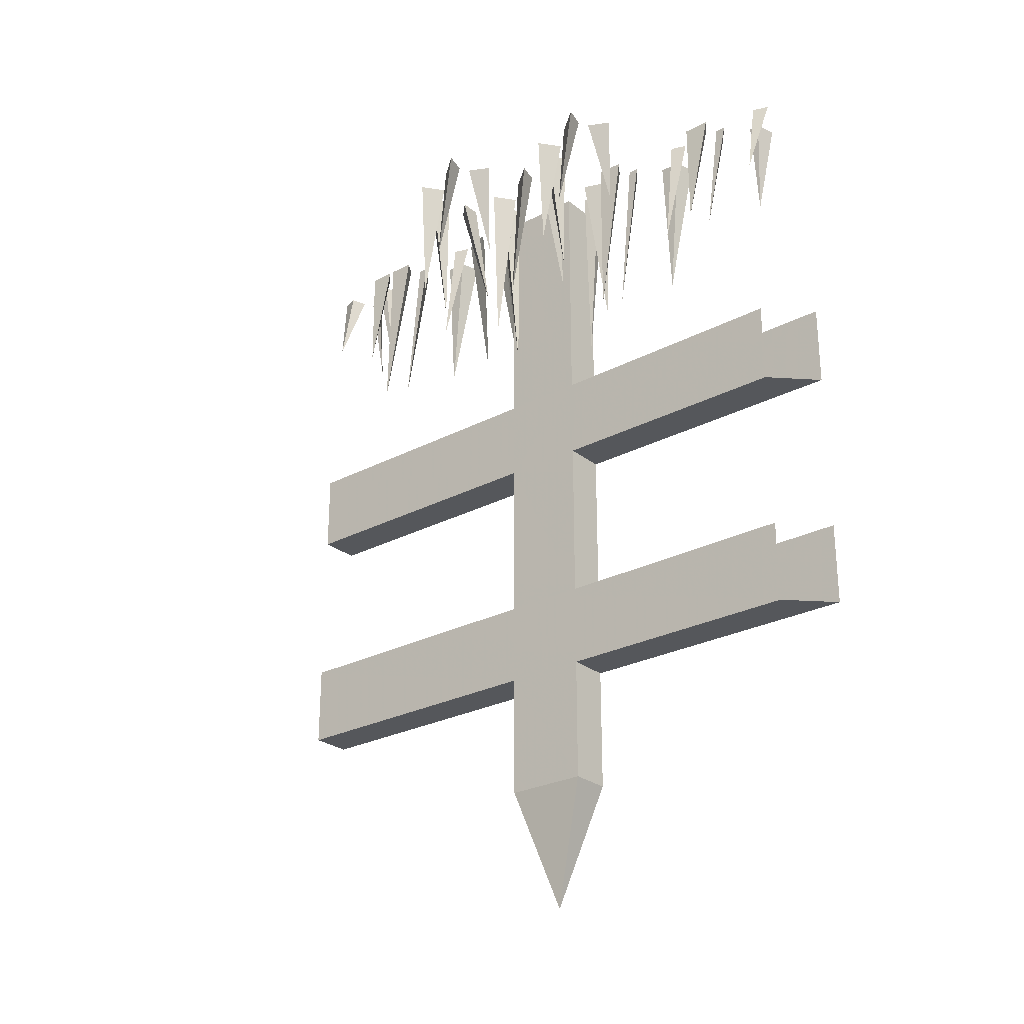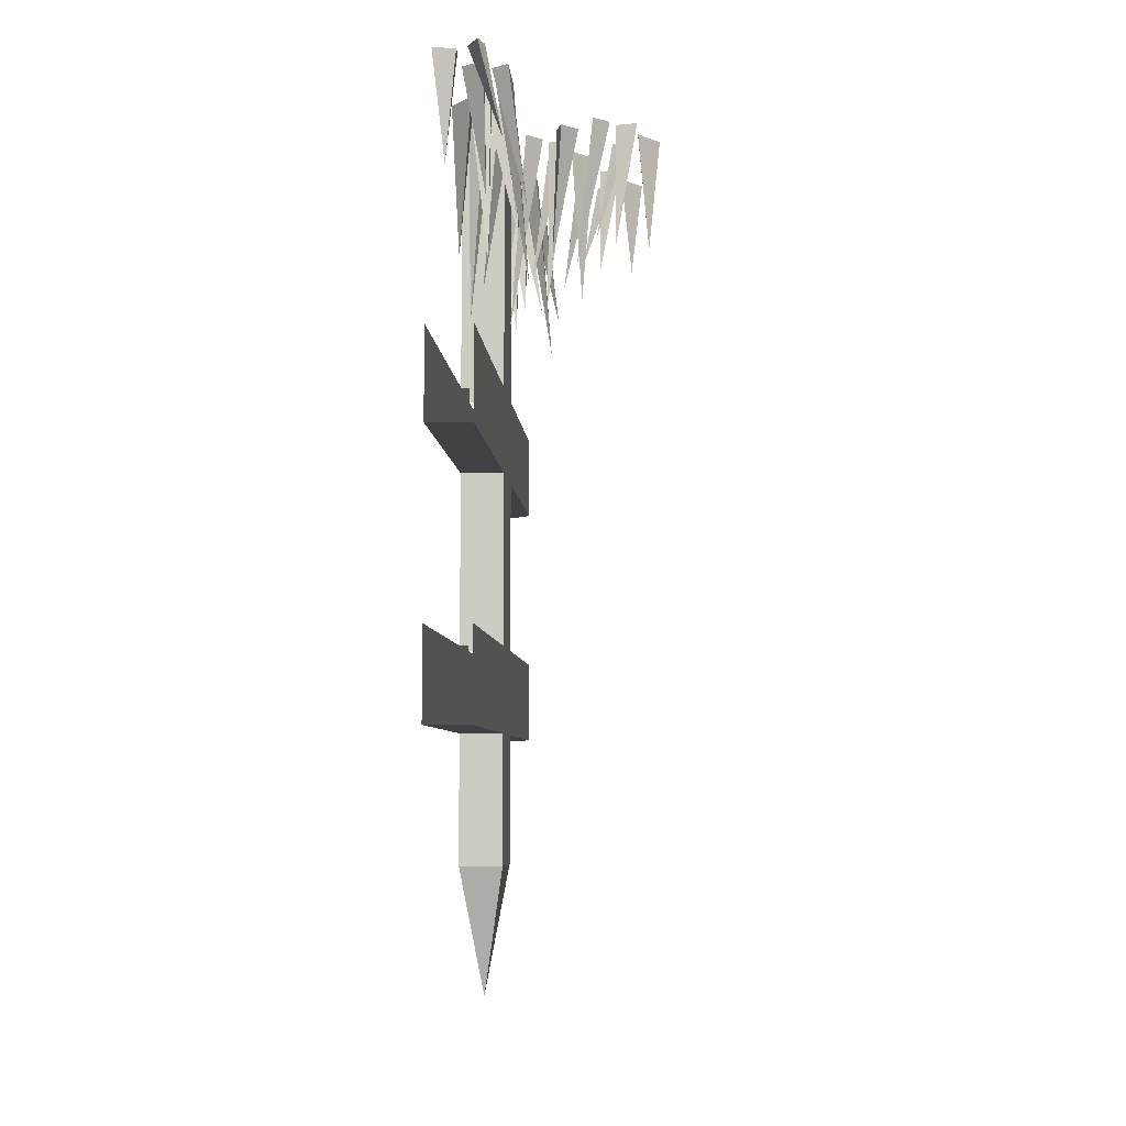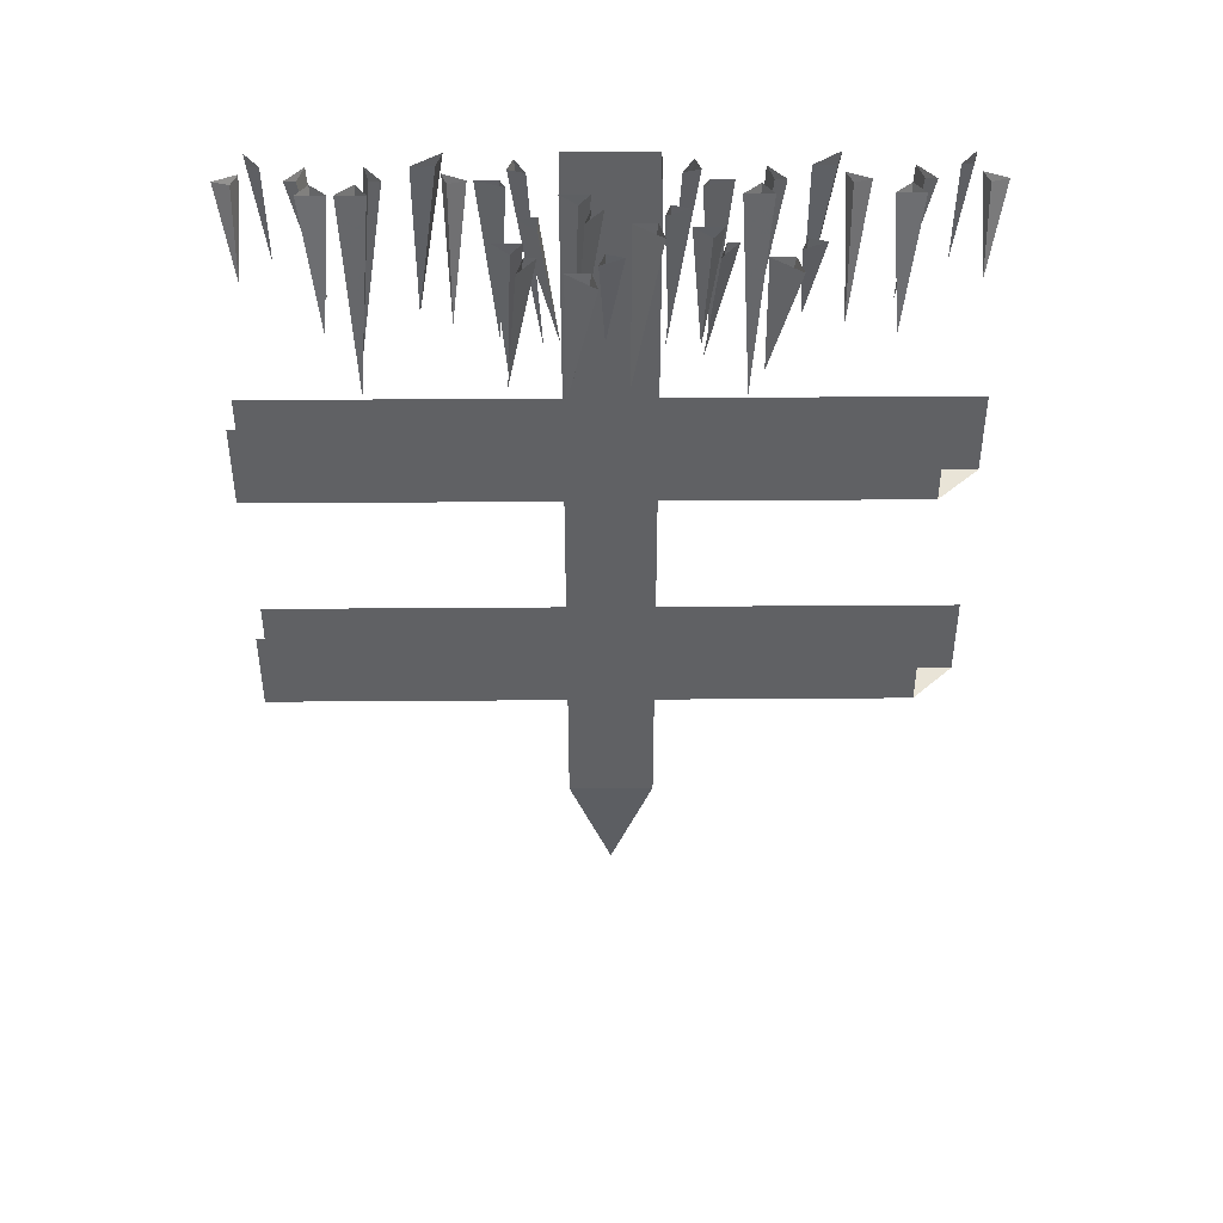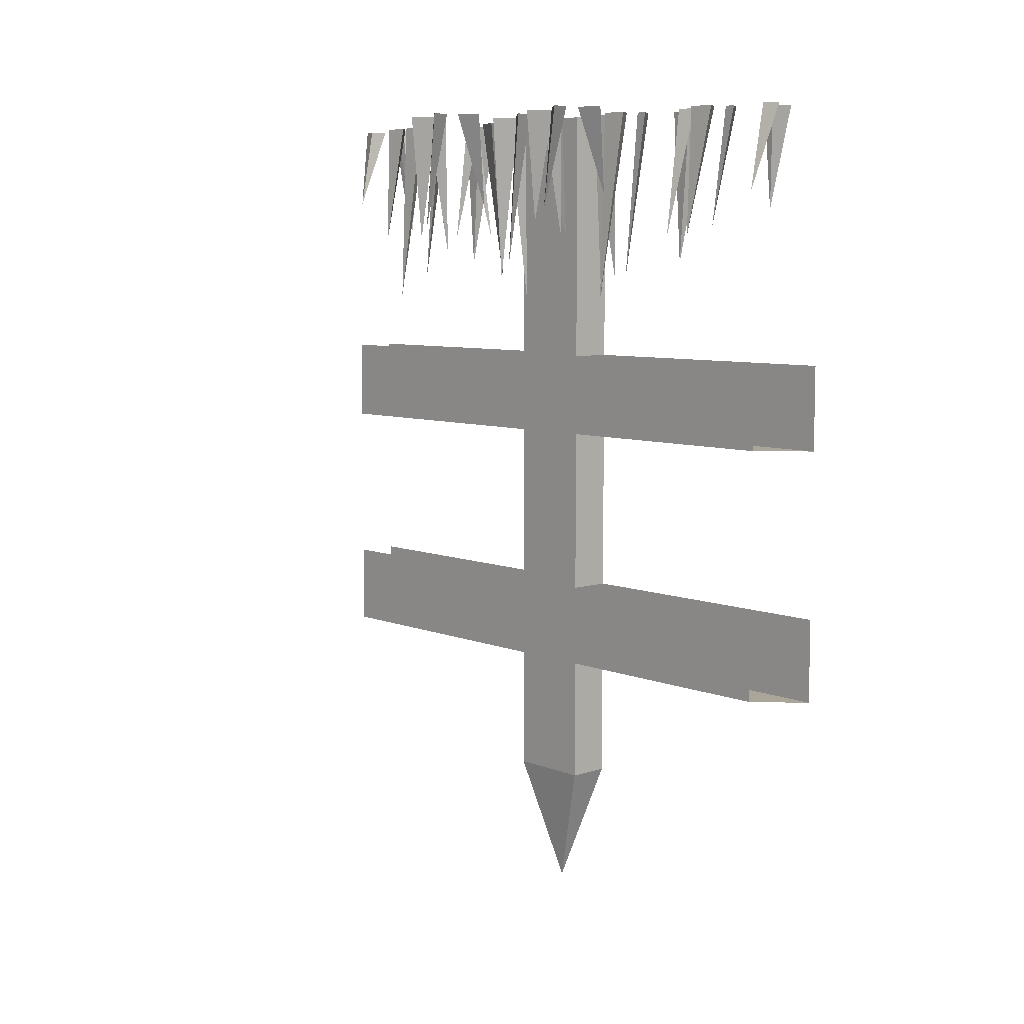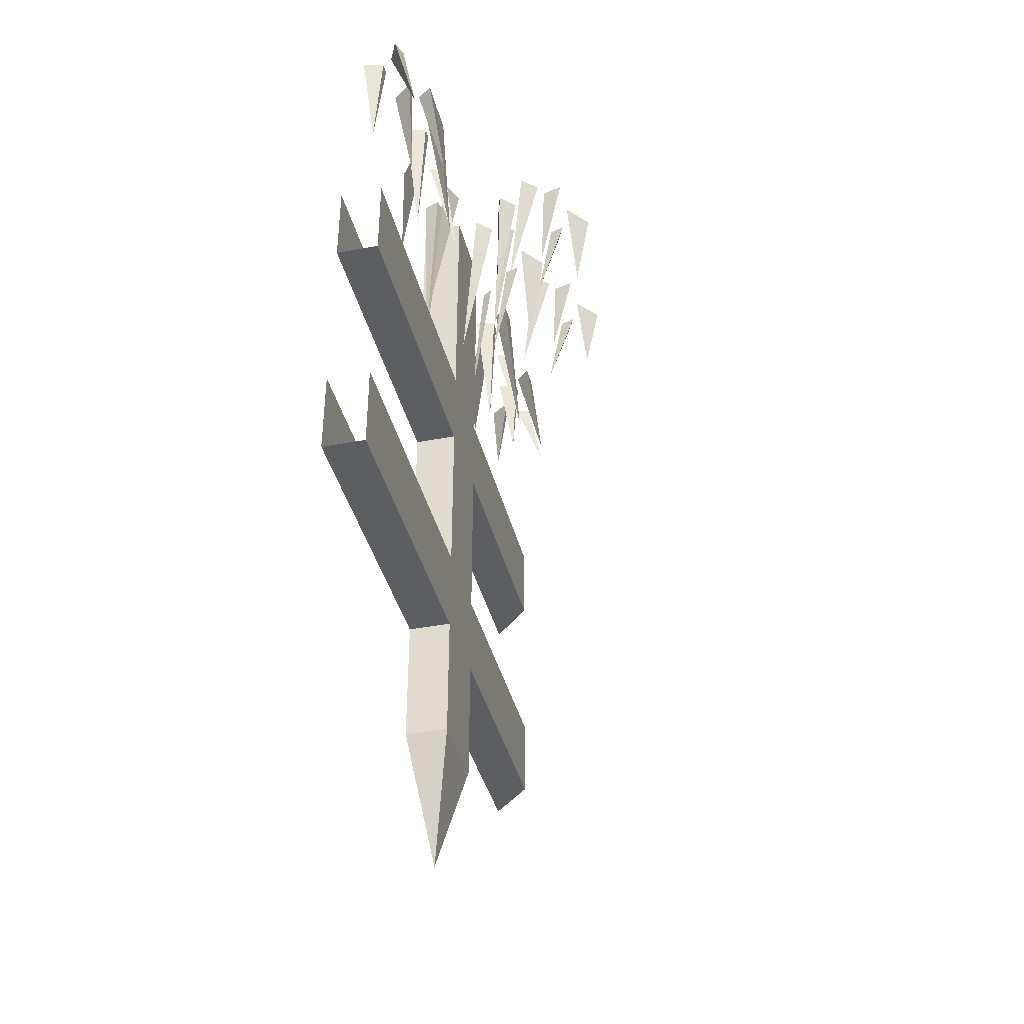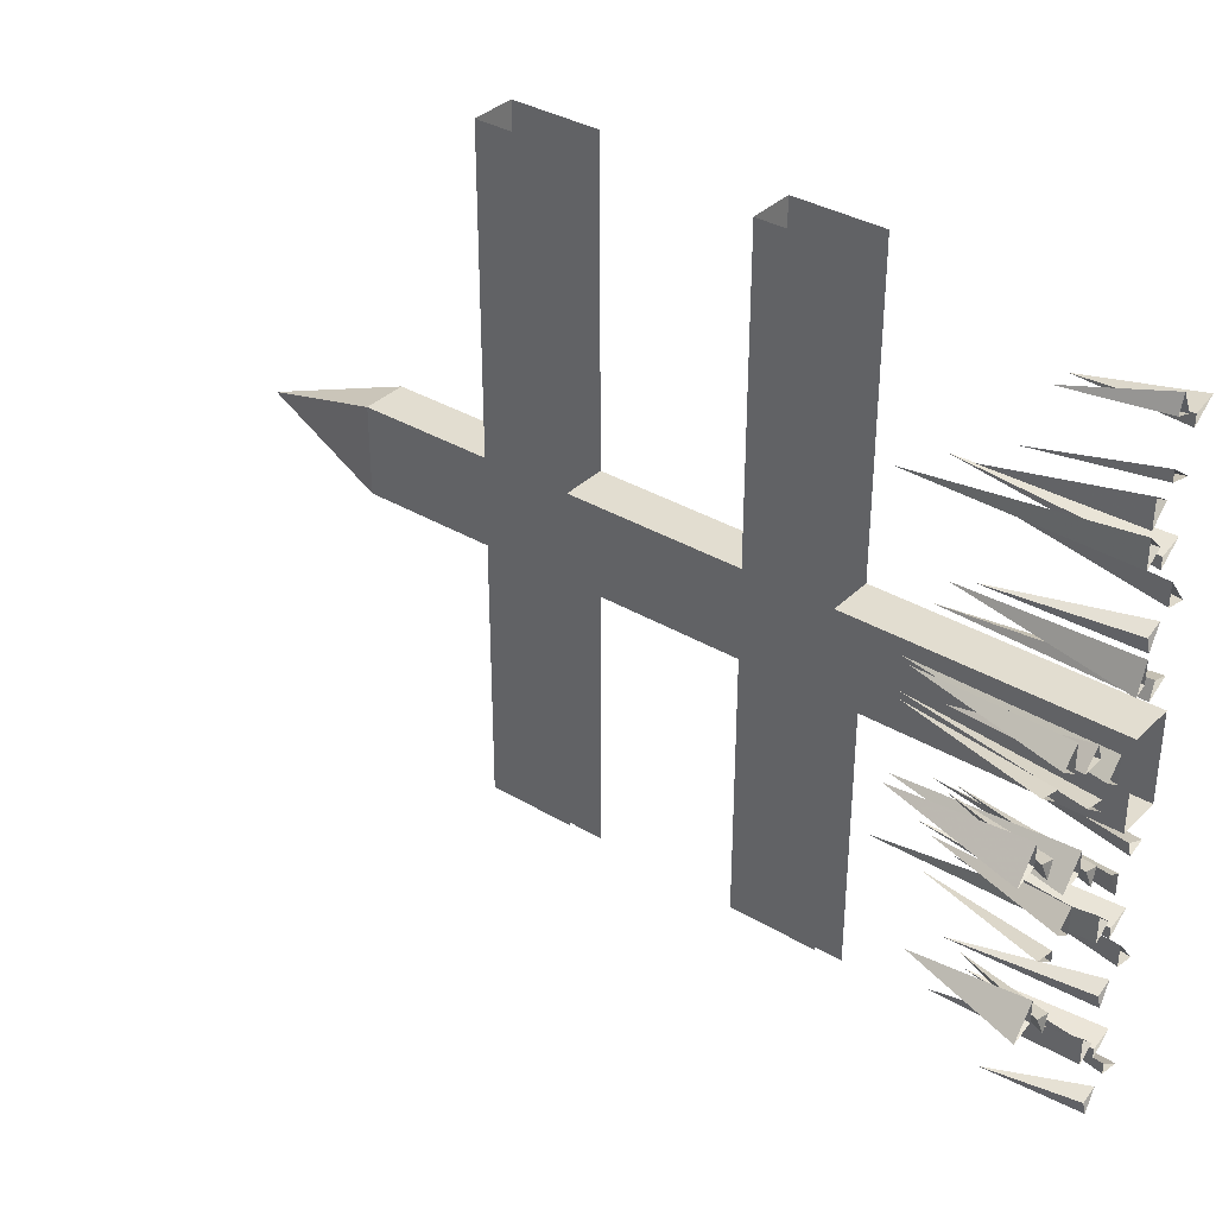
<metadata>
{"format":"obj","ext":"obj","renderer":"f3d","projection":"perspective","resolution":1024,"background":"white","views":[{"elev":-26.6,"azim":129.4,"up":"+Y"},{"elev":-5.9,"azim":3.3,"up":"+Y"},{"elev":42.8,"azim":89.5,"up":"+Y"},{"elev":7.4,"azim":138.2,"up":"+Y"},{"elev":-38.7,"azim":13.5,"up":"+Y"},{"elev":35.3,"azim":128.2,"up":"+Z"}]}
</metadata>
<code>
v -0.4844 -0.2812 -0.07031
v -0.4531 0 -0.08594
v -0.4844 0 -0.1016
v -0.4609 0 -0.1094
v -0.4609 -0.25 -0.125
v -0.4375 0 -0.1172
v -0.4375 0 -0.1484
v -0.4219 0 -0.1094
v -0.4844 0 0.1172
v -0.4531 0 0.1016
v -0.4844 -0.2812 0.08594
v -0.4609 0 0.125
v -0.4375 0 0.1641
v -0.4375 0 0.1328
v -0.4609 -0.25 0.1406
v -0.4219 0 0.125
v -0.3672 -0.1875 0.0625
v -0.3594 0 0.08594
v -0.3281 0 0.08594
v -0.3516 0 0.1094
v -0.3828 -0.2812 0.3125
v -0.4062 0 0.2891
v -0.4062 0 0.3281
v -0.4297 0 0.3047
v -0.4375 -0.25 0.3125
v -0.4375 0 0.2891
v -0.4688 0 0.2969
v -0.4375 0 0.2734
v -0.5 0 0.2031
v -0.4688 0 0.2109
v -0.4844 -0.2266 0.2422
v -0.4688 0 0.2422
v -0.4375 0 0.1719
v -0.4297 0 0.1953
v -0.4062 -0.1875 0.1953
v -0.4531 0 0.2031
v -0.3828 -0.2812 -0.1719
v -0.4062 0 -0.1953
v -0.4062 0 -0.1562
v -0.4297 0 -0.1797
v -0.4375 -0.25 -0.1719
v -0.4375 0 -0.1953
v -0.4688 0 -0.1875
v -0.4375 0 -0.2109
v -0.5 0 -0.2812
v -0.4688 0 -0.2734
v -0.4844 -0.2266 -0.2422
v -0.4688 0 -0.2422
v -0.4375 0 -0.3125
v -0.4297 0 -0.2891
v -0.4062 -0.1875 -0.2891
v -0.4531 0 -0.2812
v -0.3828 -0.1875 -0.3516
v -0.4062 0 -0.375
v -0.4062 0 -0.3359
v -0.4297 0 -0.3594
v -0.4375 -0.1719 -0.3516
v -0.4375 0 -0.375
v -0.4688 0 -0.3672
v -0.4375 0 -0.3906
v -0.5 0 -0.4453
v -0.4688 0 -0.4375
v -0.4844 -0.1484 -0.4219
v -0.4688 0 -0.4219
v -0.4375 0 -0.4766
v -0.4297 0 -0.4531
v -0.4062 -0.125 -0.4531
v -0.4531 0 -0.4453
v -0.3828 -0.1875 0.3516
v -0.4062 0 0.375
v -0.4062 0 0.3359
v -0.4297 0 0.3594
v -0.4375 -0.1719 0.3516
v -0.4375 0 0.375
v -0.4688 0 0.3672
v -0.4375 0 0.3906
v -0.5 0 0.4453
v -0.4688 0 0.4375
v -0.4844 -0.1484 0.4219
v -0.4688 0 0.4219
v -0.4375 0 0.4766
v -0.4297 0 0.4531
v -0.4062 -0.125 0.4531
v -0.4531 0 0.4453
v -0.4062 0 0.0625
v -0.4062 0 0.02344
v -0.4297 -0.2812 0.04688
v -0.3828 0 0.03906
v -0.3438 0 0.03125
v -0.375 0 0.02344
v -0.375 -0.25 0.04688
v -0.375 0 0.007812
v -0.3281 -0.2266 -0.02344
v -0.3438 0 -0.05469
v -0.3125 0 -0.0625
v -0.3438 0 -0.02344
v -0.4062 -0.1875 -0.07031
v -0.3828 0 -0.07031
v -0.375 0 -0.09375
v -0.3594 0 -0.0625
v -0.3047 0 0.1406
v -0.3047 0 0.1016
v -0.3281 -0.2109 0.125
v -0.2812 0 0.1172
v -0.2422 0 0.1094
v -0.2734 0 0.1016
v -0.2734 -0.1875 0.125
v -0.2734 0 0.08594
v -0.2266 -0.1719 0.05469
v -0.2422 0 0.02344
v -0.2109 0 0.01562
v -0.2422 0 0.05469
v -0.3047 -0.1406 0.007812
v -0.2812 0 0.007812
v -0.2734 0 -0.01562
v -0.2578 0 0.01562
v -0.3359 0 -0.09375
v -0.3359 0 -0.1328
v -0.3594 -0.1875 -0.1094
v -0.3125 0 -0.1172
v -0.2734 0 -0.125
v -0.3047 0 -0.1328
v -0.3047 -0.1641 -0.1094
v -0.3047 0 -0.1484
v -0.2578 -0.1484 -0.1797
v -0.2734 0 -0.2109
v -0.2422 0 -0.2188
v -0.2734 0 -0.1797
v -0.3359 -0.125 -0.2266
v -0.3125 0 -0.2266
v -0.3047 0 -0.25
v -0.2891 0 -0.2188
v -0.4375 -0.875 0.0625
v -0.4375 -1.062 0.0625
v -0.4375 -1.062 -0.0625
v -0.4375 -0.875 -0.0625
v -0.4375 -0.75 0.0625
v -0.4375 -0.75 0.5
v -0.4375 -0.875 0.5
v -0.5 -0.875 0.0625
v -0.5 -1.062 0.0625
v -0.4688 -1.25 0
v -0.5 -1.062 -0.0625
v -0.5 -0.875 -0.0625
v -0.5 -0.875 -0.5
v -0.4375 -0.875 -0.4375
v -0.4375 -0.75 -0.0625
v -0.4375 -0.5 0.0625
v -0.5 -0.75 0.0625
v -0.5 -0.5 0.0625
v -0.5 -0.5 -0.0625
v -0.5 -0.75 -0.0625
v -0.5 -0.875 0.5
v -0.5 -0.75 0.5
v -0.4375 -0.5 -0.0625
v -0.4375 -0.375 -0.0625
v -0.4375 -0.375 0.0625
v -0.4375 -0.375 0.5
v -0.4375 -0.5 0.5
v -0.5 -0.5 0.5
v -0.5 -0.375 0.0625
v -0.5 -0.375 -0.0625
v -0.5 -0.375 -0.5
v -0.5 -0.5 -0.5
v -0.4375 0 -0.0625
v -0.4375 0 0.0625
v -0.5 0 0.0625
v -0.5 0 -0.0625
v -0.5 -0.75 -0.5
v -0.5 -0.375 0.5
v -0.4375 -0.75 -0.4375
v -0.4375 -0.5 -0.4375
v -0.4375 -0.375 -0.4375
f 1 2 3
f 1 3 4
f 1 4 2
f 5 6 7
f 5 7 8
f 5 8 6
f 9 10 11
f 9 11 12
f 12 11 10
f 13 14 15
f 13 15 16
f 16 15 14
f 17 18 19
f 17 19 20
f 17 20 18
f 21 22 23
f 21 23 24
f 21 24 22
f 25 26 27
f 25 27 28
f 25 28 26
f 29 30 31
f 29 31 32
f 32 31 30
f 33 34 35
f 33 35 36
f 36 35 34
f 37 38 39
f 37 39 40
f 37 40 38
f 41 42 43
f 41 43 44
f 41 44 42
f 45 46 47
f 45 47 48
f 48 47 46
f 49 50 51
f 49 51 52
f 52 51 50
f 53 54 55
f 53 55 56
f 53 56 54
f 57 58 59
f 57 59 60
f 57 60 58
f 61 62 63
f 61 63 64
f 64 63 62
f 65 66 67
f 65 67 68
f 68 67 66
f 69 70 71
f 69 71 72
f 69 72 70
f 73 74 75
f 73 75 76
f 73 76 74
f 77 78 79
f 77 79 80
f 80 79 78
f 81 82 83
f 81 83 84
f 84 83 82
f 85 86 87
f 85 87 88
f 88 87 86
f 89 90 91
f 89 91 92
f 92 91 90
f 93 94 95
f 93 95 96
f 93 96 94
f 97 98 99
f 97 99 100
f 97 100 98
f 101 102 103
f 101 103 104
f 104 103 102
f 105 106 107
f 105 107 108
f 108 107 106
f 109 110 111
f 109 111 112
f 109 112 110
f 113 114 115
f 113 115 116
f 113 116 114
f 117 118 119
f 117 119 120
f 120 119 118
f 121 122 123
f 121 123 124
f 124 123 122
f 125 126 127
f 125 127 128
f 125 128 126
f 129 130 131
f 129 131 132
f 129 132 130
f 133 134 135
f 133 135 136
f 133 136 137
f 133 137 138
f 133 138 139
f 133 139 140
f 133 140 141
f 133 141 134
f 134 141 142
f 134 142 135
f 135 142 143
f 135 143 144
f 135 144 136
f 136 144 145
f 136 145 146
f 136 146 147
f 136 147 137
f 137 147 148
f 137 148 149
f 149 148 150
f 149 150 151
f 149 151 152
f 149 152 140
f 149 140 153
f 149 153 154
f 147 155 148
f 148 155 156
f 148 156 157
f 148 157 158
f 148 158 159
f 148 159 150
f 150 159 160
f 150 160 161
f 150 161 151
f 151 161 162
f 151 162 163
f 151 163 164
f 151 164 155
f 151 155 147
f 151 147 152
f 156 165 166
f 156 166 157
f 157 166 161
f 161 166 167
f 161 167 168
f 161 168 162
f 162 168 156
f 156 168 165
f 139 153 140
f 144 143 141
f 144 141 140
f 144 140 152
f 144 152 169
f 144 169 145
f 143 142 141
f 160 170 161
f 146 171 147
f 172 173 156
f 172 156 155
f 172 155 164

</code>
